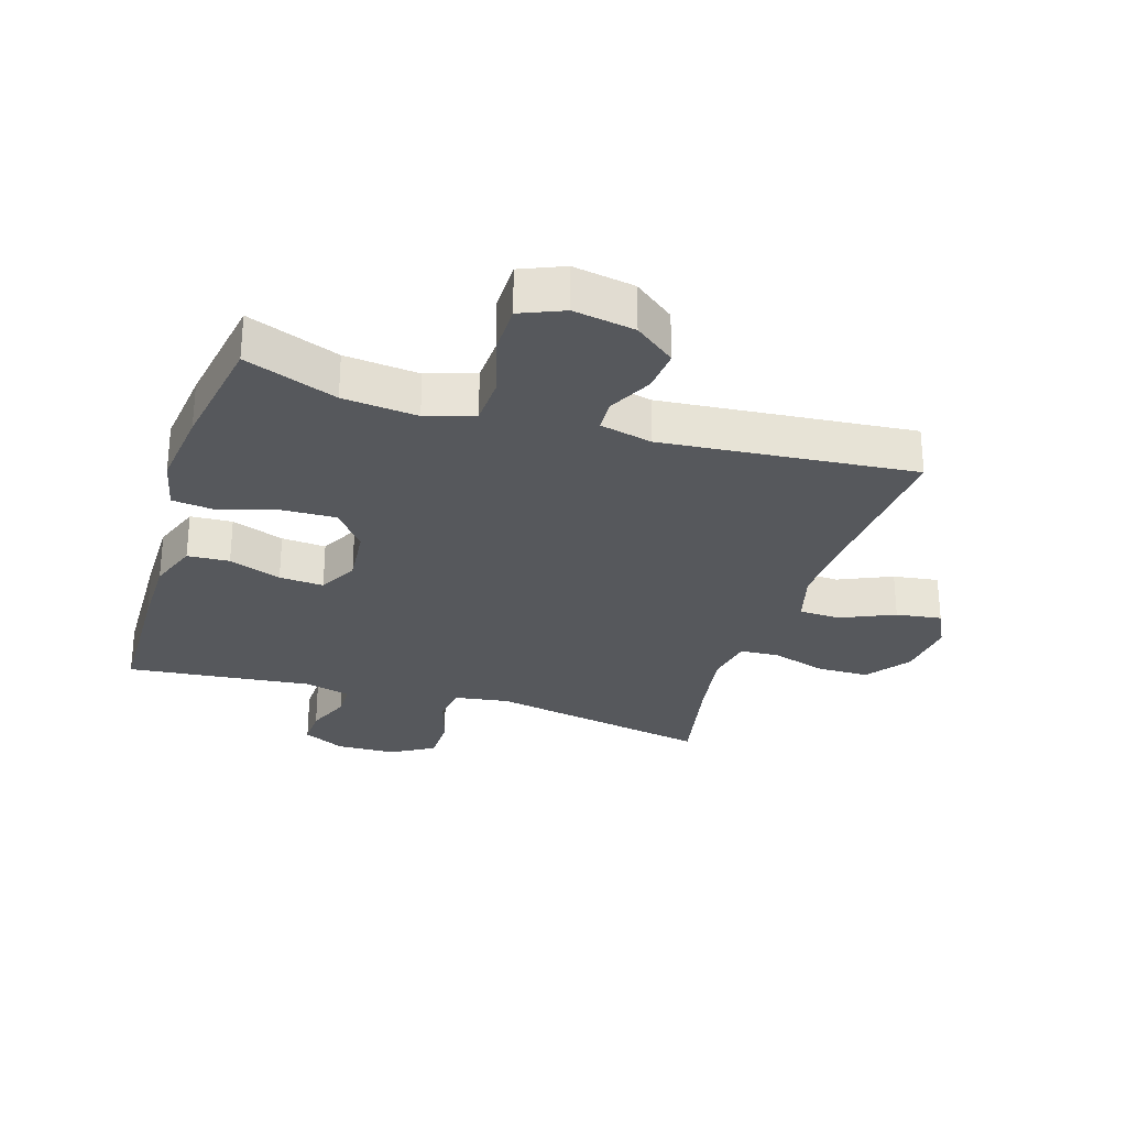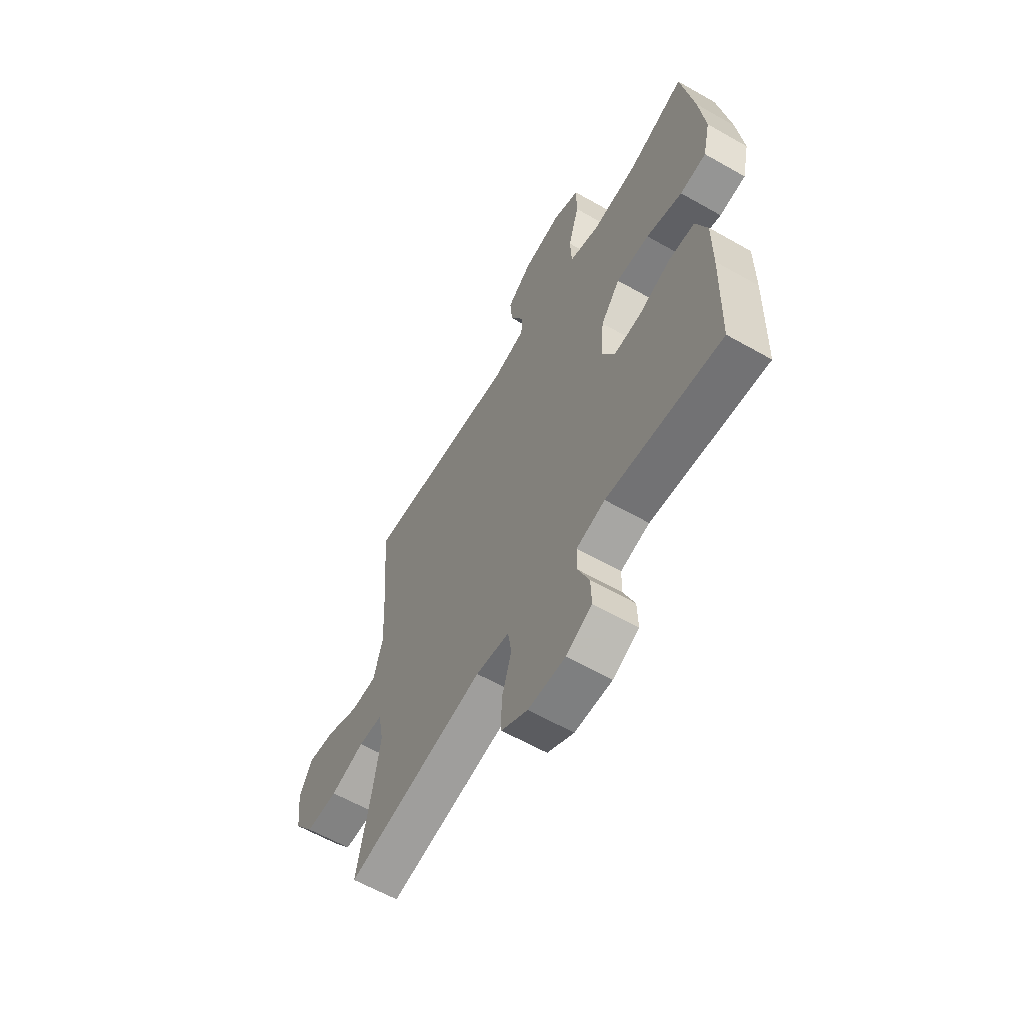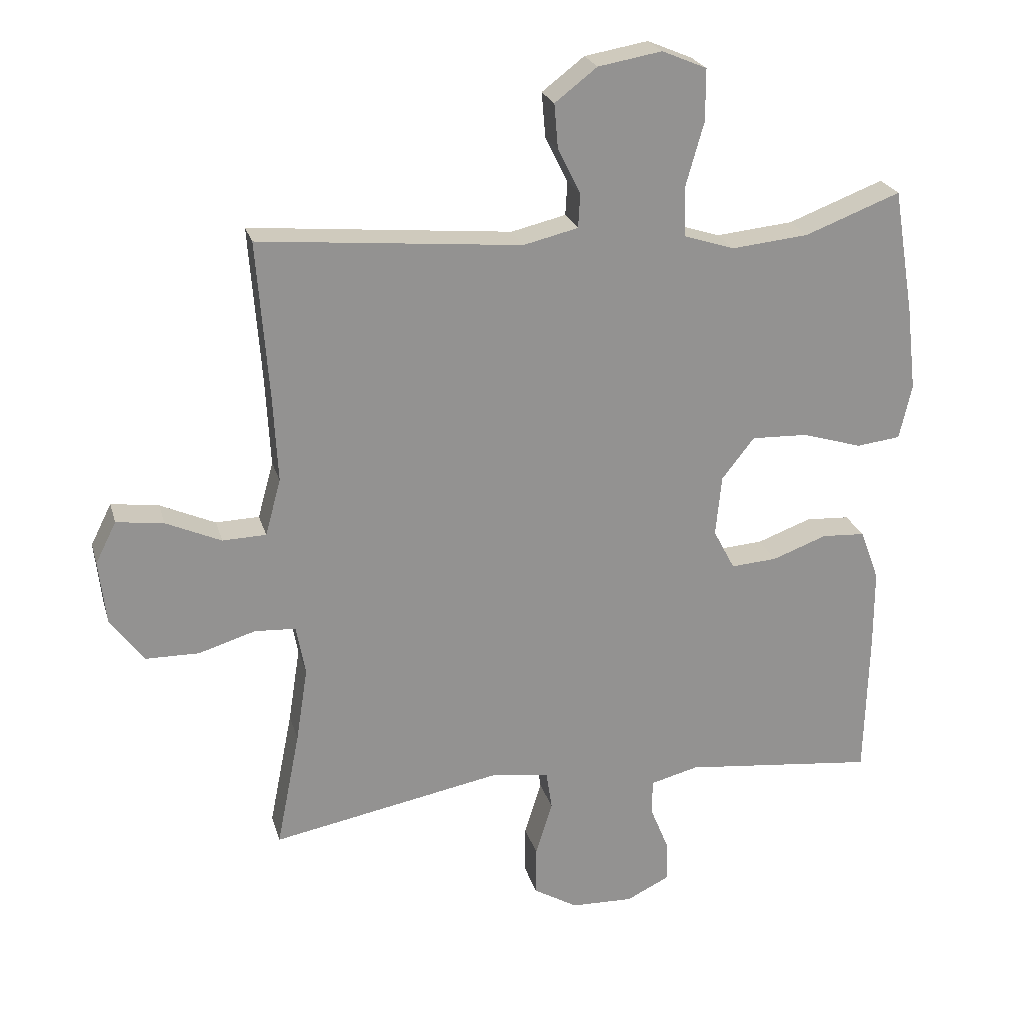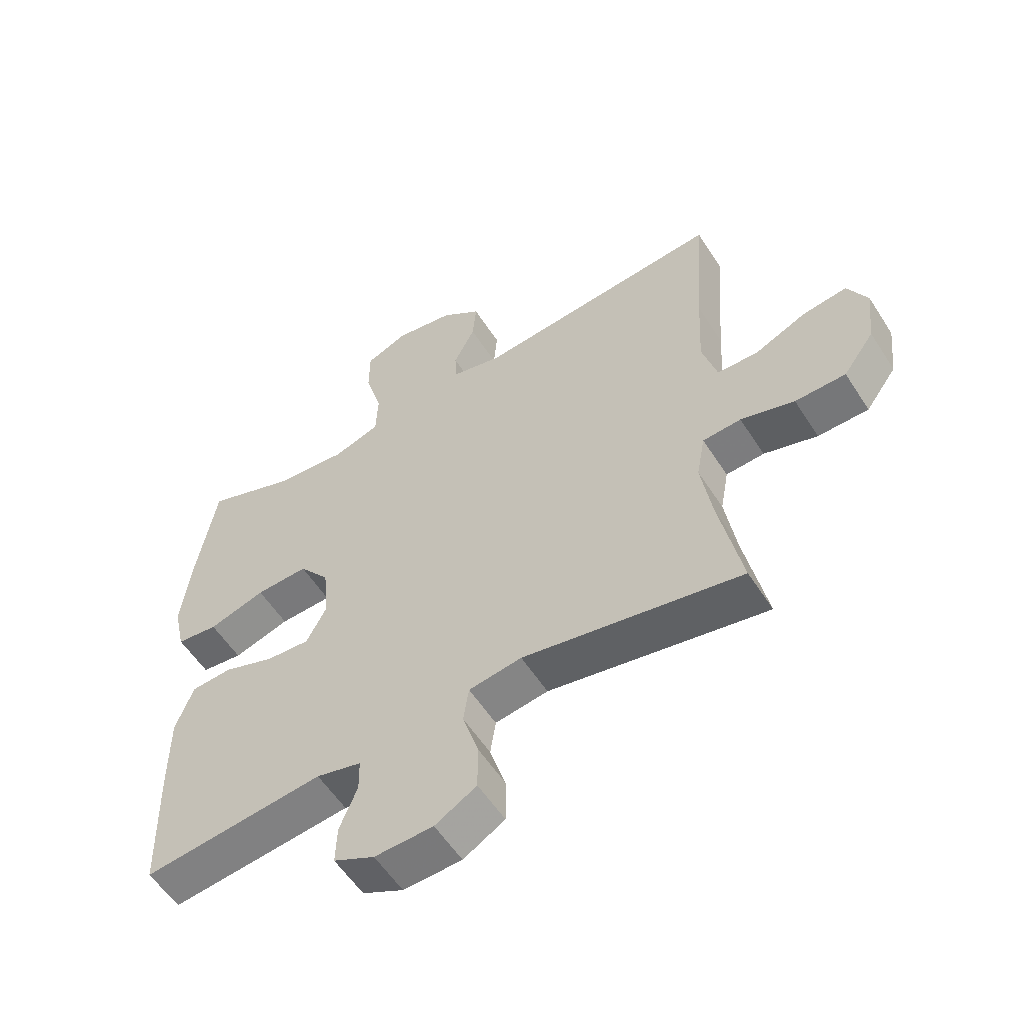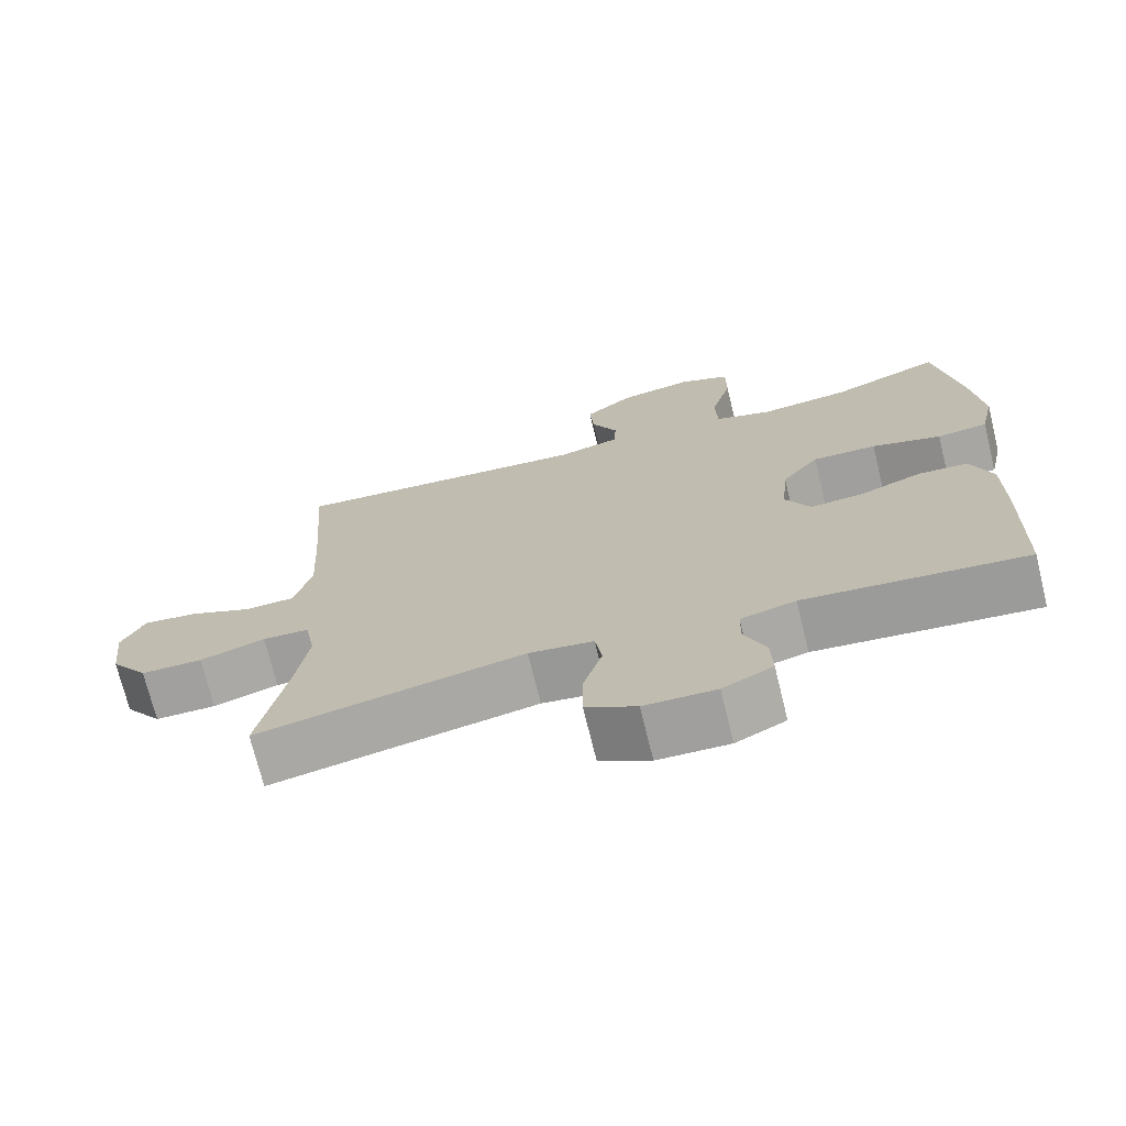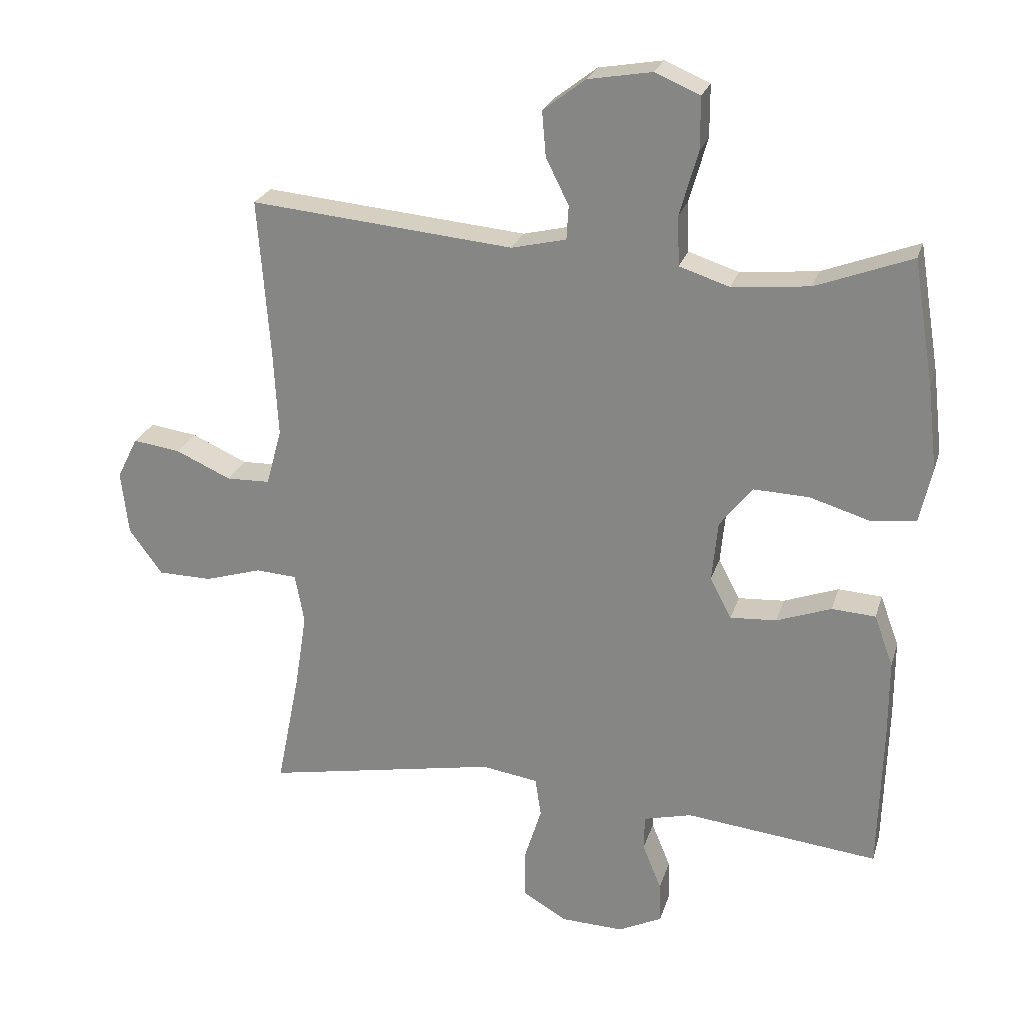
<metadata>
{"format":"obj","ext":"obj","renderer":"f3d","projection":"perspective","resolution":1024,"background":"white","views":[{"elev":-28.3,"azim":-17.4,"up":"+Y"},{"elev":-61.3,"azim":-120.1,"up":"+Z"},{"elev":23.6,"azim":165.4,"up":"+Z"},{"elev":-56.7,"azim":32.4,"up":"+Z"},{"elev":-72.1,"azim":-166.2,"up":"+Z"},{"elev":24.5,"azim":-164.6,"up":"+Z"}]}
</metadata>
<code>
v 0.5 0.07 0.5
v 0.482 0.07 0.259
v 0.475 0.07 0.124
v 0.499 0.07 0.037
v 0.566 0.07 0.035
v 0.651 0.07 0.073
v 0.724 0.07 0.083
v 0.756 0.07 0.019
v 0.745 0.07 -0.079
v 0.694 0.07 -0.149
v 0.611 0.07 -0.15
v 0.523 0.07 -0.123
v 0.46 0.07 -0.127
v 0.446 0.07 -0.203
v 0.464 0.07 -0.319
v 0.5 0.07 -0.5
v 0.142 0.07 -0.432
v 0.055 0.07 -0.445
v 0.046 0.07 -0.505
v 0.072 0.07 -0.589
v 0.072 0.07 -0.665
v 0.004 0.07 -0.705
v -0.092 0.07 -0.708
v -0.159 0.07 -0.675
v -0.157 0.07 -0.612
v -0.128 0.07 -0.541
v -0.129 0.07 -0.487
v -0.203 0.07 -0.468
v -0.5 0.07 -0.5
v -0.506 0.07 -0.273
v -0.506 0.07 -0.151
v -0.477 0.07 -0.072
v -0.41 0.07 -0.068
v -0.326 0.07 -0.099
v -0.255 0.07 -0.104
v -0.222 0.07 -0.041
v -0.231 0.07 0.052
v -0.281 0.07 0.116
v -0.367 0.07 0.113
v -0.46 0.07 0.085
v -0.528 0.07 0.093
v -0.547 0.07 0.178
v -0.532 0.07 0.307
v -0.5 0.07 0.5
v -0.353 0.07 0.444
v -0.234 0.07 0.432
v -0.157 0.07 0.457
v -0.154 0.07 0.533
v -0.182 0.07 0.632
v -0.182 0.07 0.712
v -0.113 0.07 0.741
v -0.015 0.07 0.724
v 0.05 0.07 0.674
v 0.044 0.07 0.605
v 0.009 0.07 0.535
v 0.012 0.07 0.483
v 0.096 0.07 0.463
v 0.5 0 0.5
v 0.482 0 0.259
v 0.475 0 0.124
v 0.499 0 0.037
v 0.566 0 0.035
v 0.651 0 0.073
v 0.724 0 0.083
v 0.756 0 0.019
v 0.745 0 -0.079
v 0.694 0 -0.149
v 0.611 0 -0.15
v 0.523 0 -0.123
v 0.46 0 -0.127
v 0.446 0 -0.203
v 0.464 0 -0.319
v 0.5 0 -0.5
v 0.142 0 -0.432
v 0.055 0 -0.445
v 0.046 0 -0.505
v 0.072 0 -0.589
v 0.072 0 -0.665
v 0.004 0 -0.705
v -0.092 0 -0.708
v -0.159 0 -0.675
v -0.157 0 -0.612
v -0.128 0 -0.541
v -0.129 0 -0.487
v -0.203 0 -0.468
v -0.5 0 -0.5
v -0.506 0 -0.273
v -0.506 0 -0.151
v -0.477 0 -0.072
v -0.41 0 -0.068
v -0.326 0 -0.099
v -0.255 0 -0.104
v -0.222 0 -0.041
v -0.231 0 0.052
v -0.281 0 0.116
v -0.367 0 0.113
v -0.46 0 0.085
v -0.528 0 0.093
v -0.547 0 0.178
v -0.532 0 0.307
v -0.5 0 0.5
v -0.353 0 0.444
v -0.234 0 0.432
v -0.157 0 0.457
v -0.154 0 0.533
v -0.182 0 0.632
v -0.182 0 0.712
v -0.113 0 0.741
v -0.015 0 0.724
v 0.05 0 0.674
v 0.044 0 0.605
v 0.009 0 0.535
v 0.012 0 0.483
v 0.096 0 0.463
f 53 54 55
f 52 53 55
f 51 52 55
f 50 51 55
f 49 50 55
f 48 49 55
f 47 48 55 56
f 46 47 56 57
f 43 44 45
f 42 43 45
f 41 42 45
f 40 41 45
f 39 40 45
f 38 39 45 46
f 57 1 2
f 46 57 2
f 38 46 2
f 37 38 2
f 32 33 34
f 31 32 34
f 30 31 34
f 29 30 34
f 28 29 34
f 27 28 34 35
f 24 25 26
f 23 24 26
f 22 23 26
f 21 22 26
f 20 21 26
f 19 20 26
f 18 19 26 27
f 15 16 17
f 14 15 17 18
f 27 35 36
f 18 27 36
f 14 18 36
f 13 14 36
f 10 11 12
f 9 10 12
f 8 9 12
f 7 8 12
f 6 7 12
f 5 6 12
f 37 2 3
f 36 37 3
f 13 36 3
f 4 5 12 13
f 3 4 13
f 112 111 110
f 112 110 109
f 112 109 108
f 112 108 107
f 112 107 106
f 112 106 105
f 113 112 105 104
f 114 113 104 103
f 102 101 100
f 102 100 99
f 102 99 98
f 102 98 97
f 102 97 96
f 103 102 96 95
f 59 58 114
f 59 114 103
f 59 103 95
f 59 95 94
f 91 90 89
f 91 89 88
f 91 88 87
f 91 87 86
f 91 86 85
f 92 91 85 84
f 83 82 81
f 83 81 80
f 83 80 79
f 83 79 78
f 83 78 77
f 83 77 76
f 84 83 76 75
f 74 73 72
f 75 74 72 71
f 93 92 84
f 93 84 75
f 93 75 71
f 93 71 70
f 69 68 67
f 69 67 66
f 69 66 65
f 69 65 64
f 69 64 63
f 69 63 62
f 60 59 94
f 60 94 93
f 60 93 70
f 70 69 62 61
f 70 61 60
f 1 58 59 2
f 2 59 60 3
f 3 60 61 4
f 4 61 62 5
f 5 62 63 6
f 6 63 64 7
f 7 64 65 8
f 8 65 66 9
f 9 66 67 10
f 10 67 68 11
f 11 68 69 12
f 12 69 70 13
f 13 70 71 14
f 14 71 72 15
f 15 72 73 16
f 16 73 74 17
f 17 74 75 18
f 18 75 76 19
f 19 76 77 20
f 20 77 78 21
f 21 78 79 22
f 22 79 80 23
f 23 80 81 24
f 24 81 82 25
f 25 82 83 26
f 26 83 84 27
f 27 84 85 28
f 28 85 86 29
f 29 86 87 30
f 30 87 88 31
f 31 88 89 32
f 32 89 90 33
f 33 90 91 34
f 34 91 92 35
f 35 92 93 36
f 36 93 94 37
f 37 94 95 38
f 38 95 96 39
f 39 96 97 40
f 40 97 98 41
f 41 98 99 42
f 42 99 100 43
f 43 100 101 44
f 44 101 102 45
f 45 102 103 46
f 46 103 104 47
f 47 104 105 48
f 48 105 106 49
f 49 106 107 50
f 50 107 108 51
f 51 108 109 52
f 52 109 110 53
f 53 110 111 54
f 54 111 112 55
f 55 112 113 56
f 56 113 114 57
f 57 114 58 1

</code>
